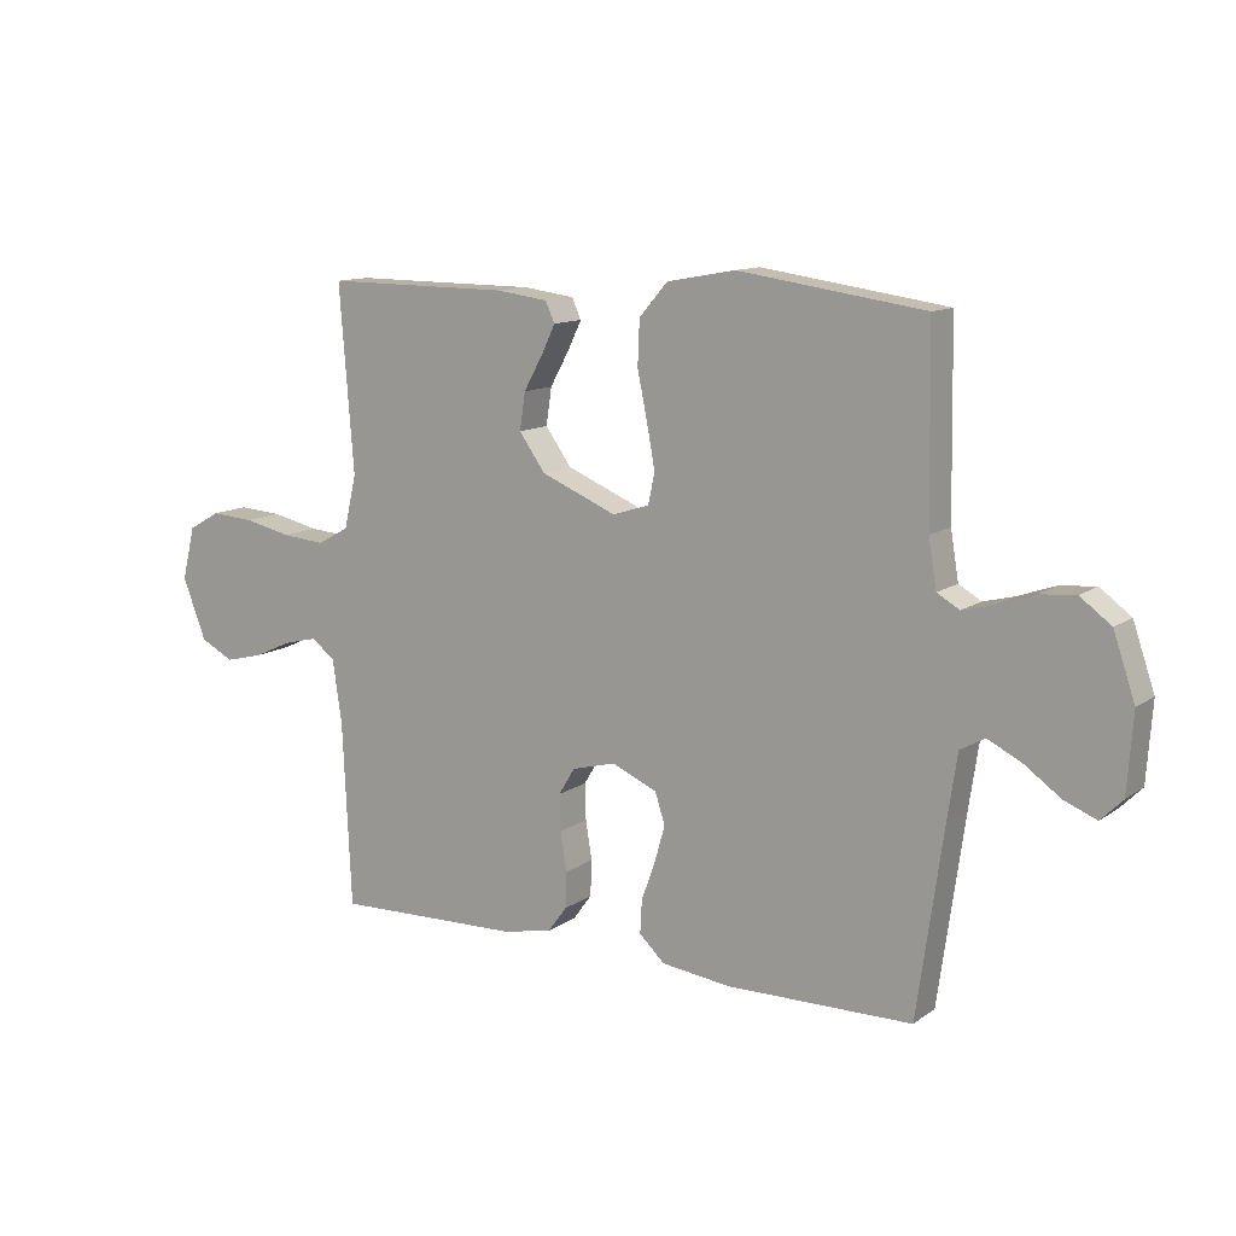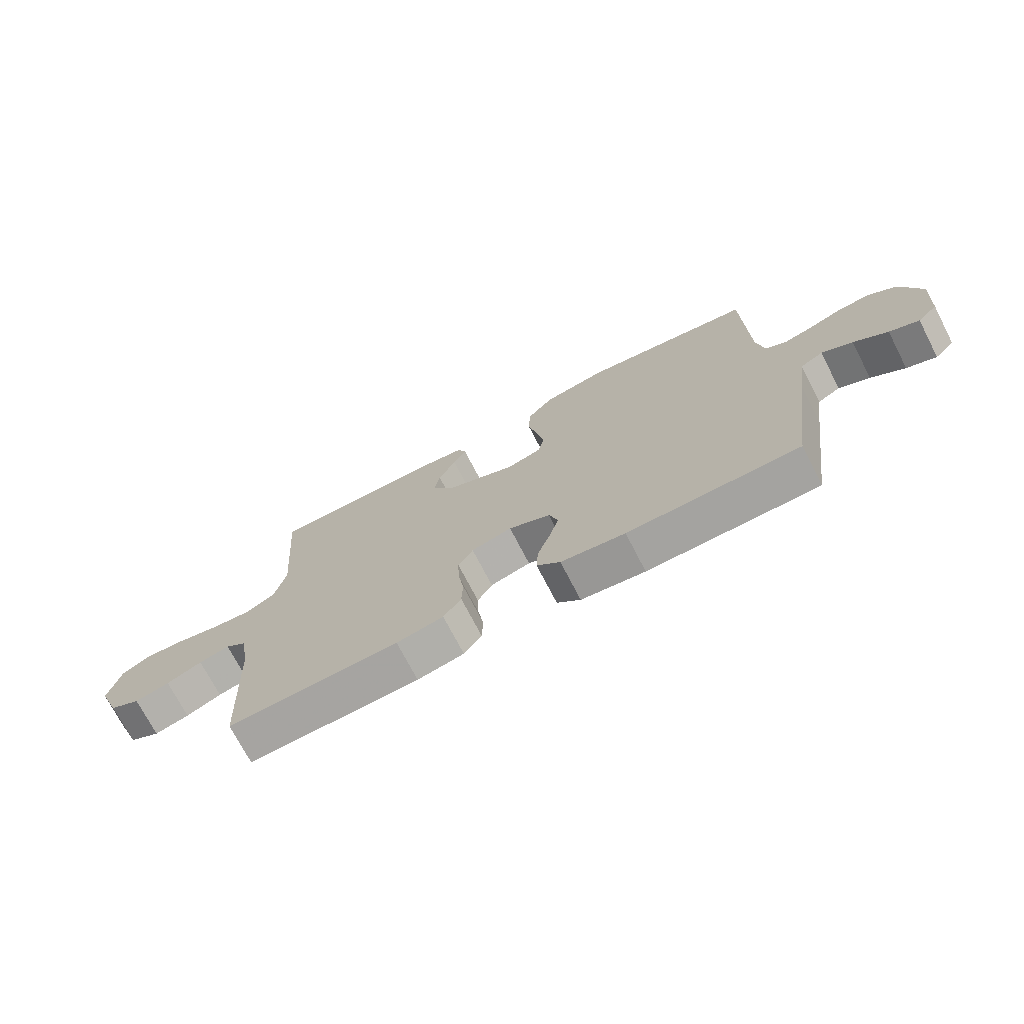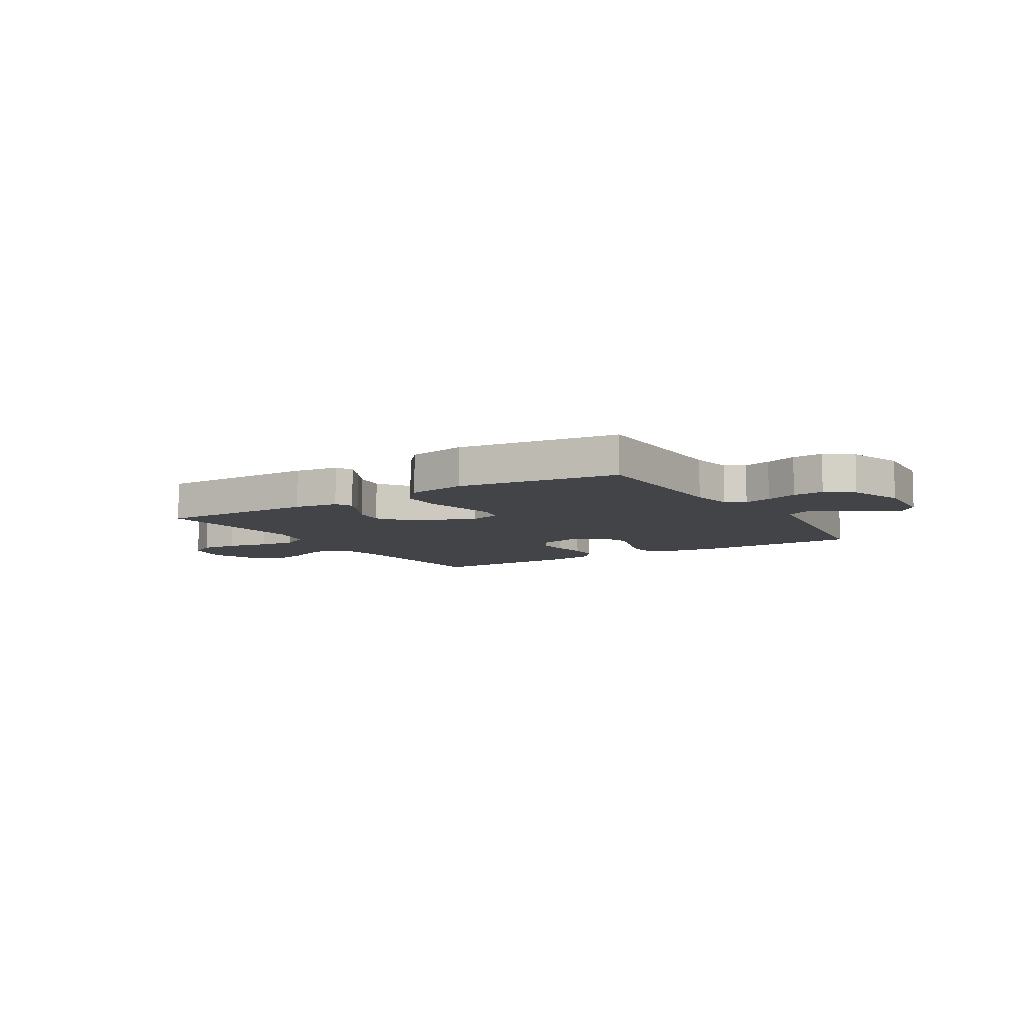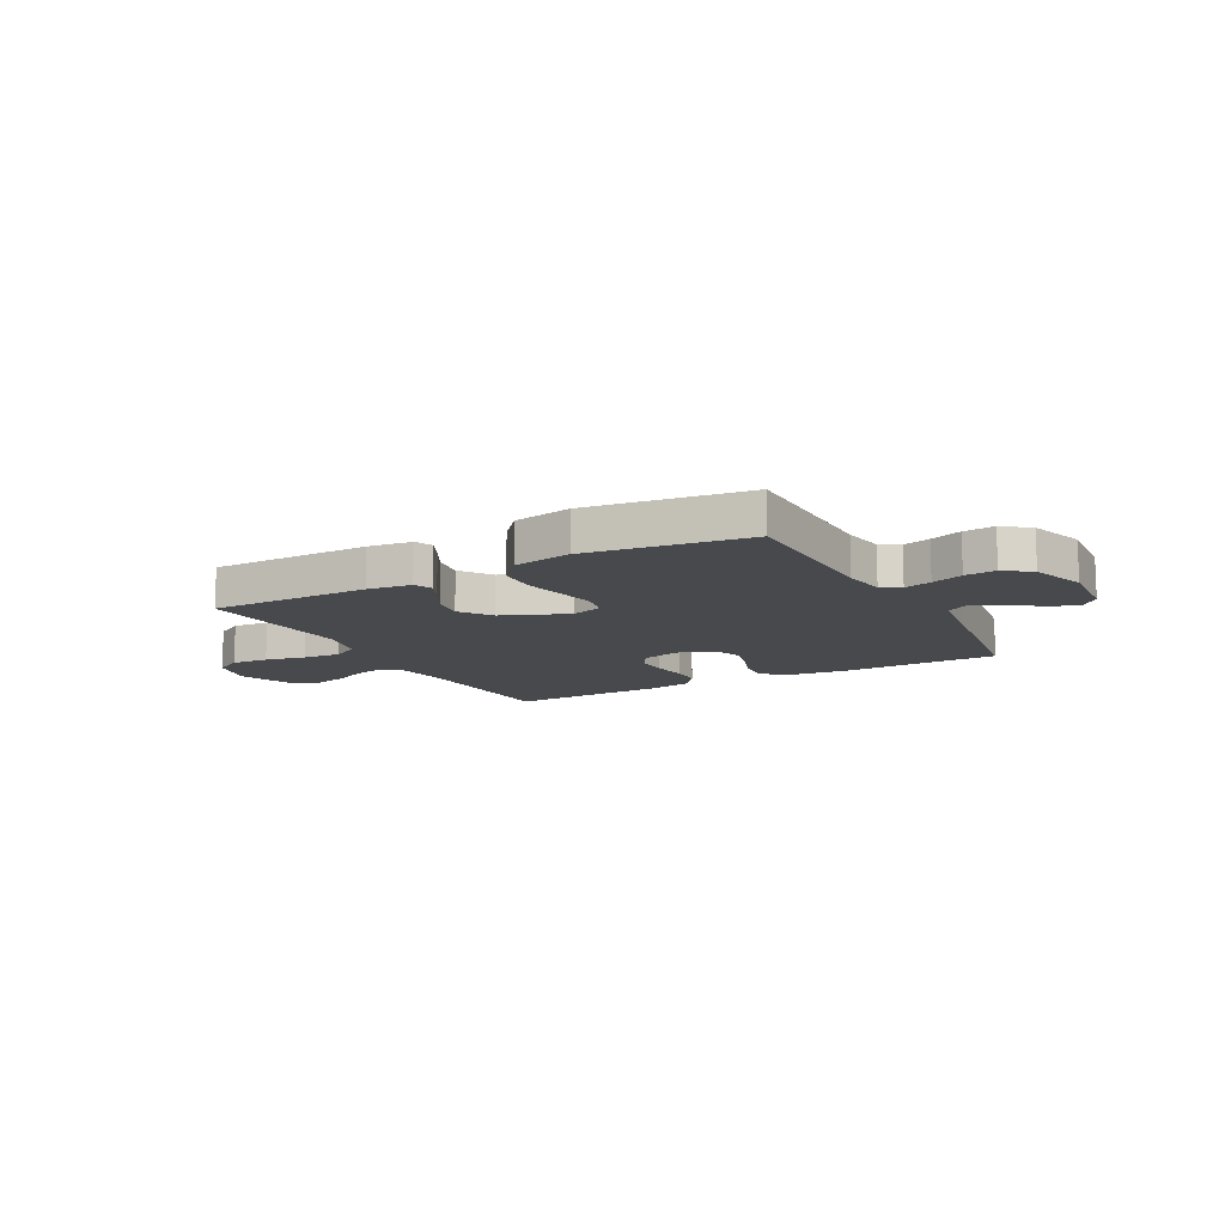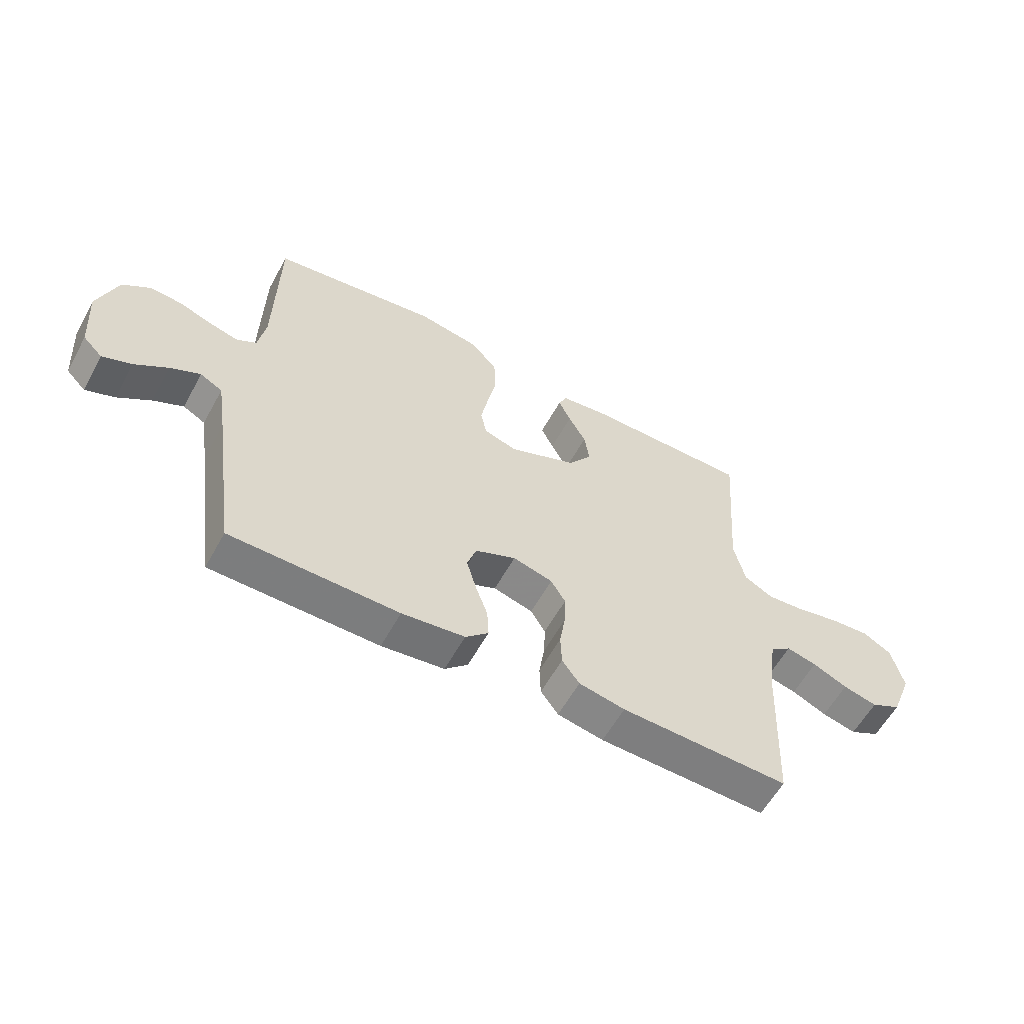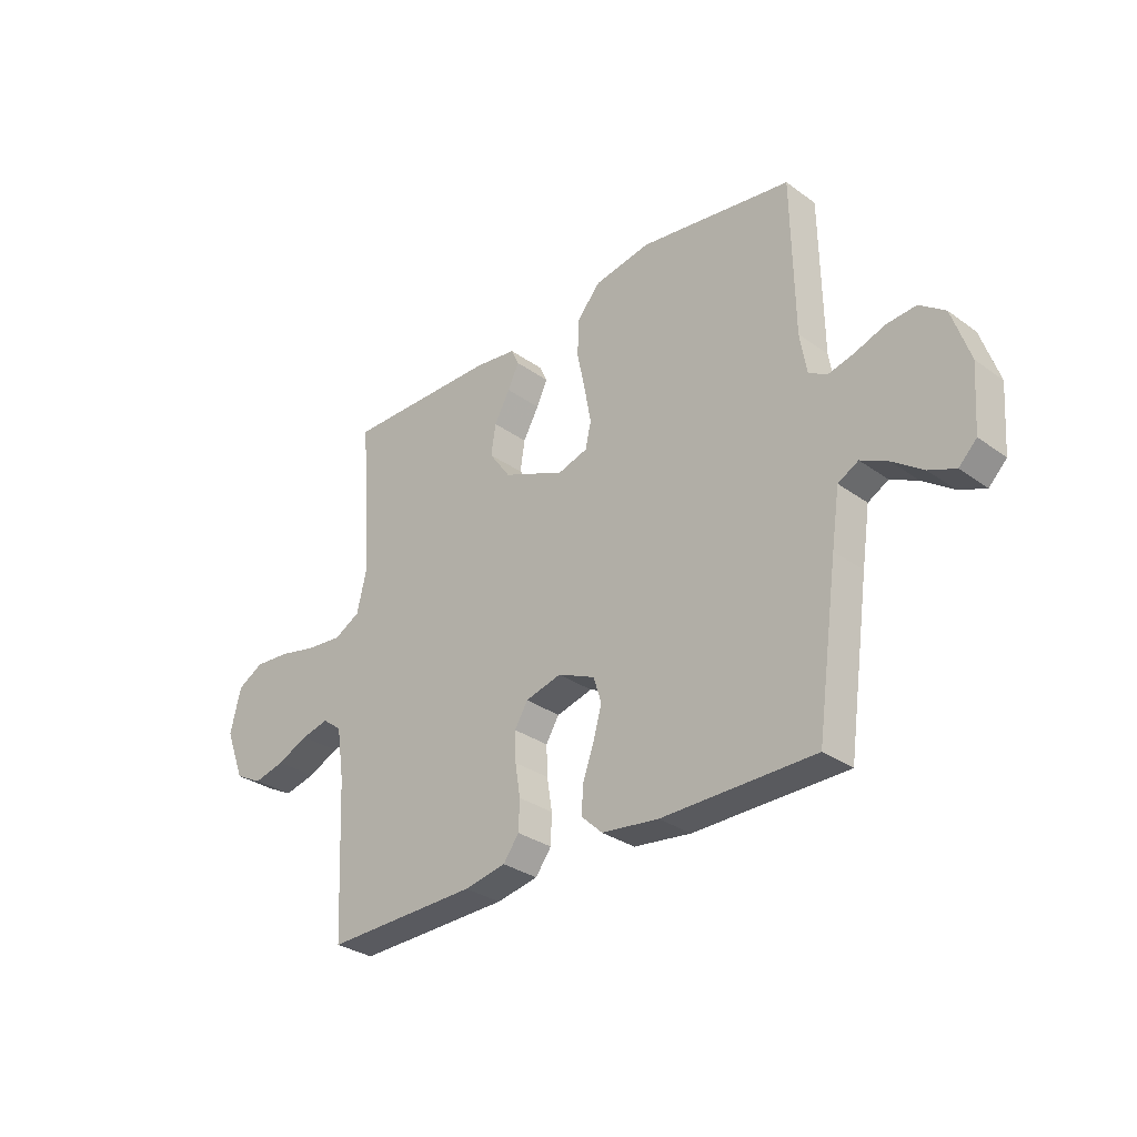
<metadata>
{"format":"obj","ext":"obj","renderer":"f3d","projection":"perspective","resolution":1024,"background":"white","views":[{"elev":11.9,"azim":32.4,"up":"+Z"},{"elev":-72.6,"azim":27.4,"up":"+Z"},{"elev":-8.3,"azim":31.9,"up":"+Y"},{"elev":-12.4,"azim":28.6,"up":"+Y"},{"elev":-58.8,"azim":151.3,"up":"+Z"},{"elev":-30.9,"azim":44.3,"up":"+Z"}]}
</metadata>
<code>
v -0.5 0.07 -0.5
v -0.514 0.07 -0.2
v -0.529 0.07 -0.099
v -0.567 0.07 -0.07
v -0.621 0.07 -0.083
v -0.683 0.07 -0.111
v -0.744 0.07 -0.126
v -0.798 0.07 -0.098
v -0.836 0.07 0
v -0.815 0.07 0.086
v -0.764 0.07 0.115
v -0.694 0.07 0.11
v -0.618 0.07 0.093
v -0.548 0.07 0.087
v -0.497 0.07 0.115
v -0.477 0.07 0.2
v -0.5 0.07 0.5
v -0.2 0.07 0.498
v -0.117 0.07 0.487
v -0.102 0.07 0.454
v -0.124 0.07 0.408
v -0.155 0.07 0.352
v -0.164 0.07 0.292
v -0.122 0.07 0.233
v 0 0.07 0.182
v 0.059 0.07 0.2
v 0.07 0.07 0.25
v 0.057 0.07 0.321
v 0.041 0.07 0.398
v 0.044 0.07 0.47
v 0.09 0.07 0.523
v 0.2 0.07 0.543
v 0.5 0.07 0.5
v 0.505 0.07 0.2
v 0.518 0.07 0.122
v 0.554 0.07 0.101
v 0.605 0.07 0.114
v 0.664 0.07 0.135
v 0.722 0.07 0.14
v 0.772 0.07 0.103
v 0.807 0.07 0
v 0.798 0.07 -0.126
v 0.763 0.07 -0.161
v 0.711 0.07 -0.14
v 0.652 0.07 -0.098
v 0.598 0.07 -0.071
v 0.558 0.07 -0.093
v 0.542 0.07 -0.2
v 0.5 0.07 -0.5
v 0.2 0.07 -0.503
v 0.088 0.07 -0.489
v 0.047 0.07 -0.45
v 0.05 0.07 -0.396
v 0.072 0.07 -0.335
v 0.089 0.07 -0.275
v 0.073 0.07 -0.225
v 0 0.07 -0.193
v -0.071 0.07 -0.212
v -0.097 0.07 -0.255
v -0.095 0.07 -0.313
v -0.085 0.07 -0.376
v -0.087 0.07 -0.434
v -0.118 0.07 -0.476
v -0.2 0.07 -0.492
v -0.5 0 -0.5
v -0.514 0 -0.2
v -0.529 0 -0.099
v -0.567 0 -0.07
v -0.621 0 -0.083
v -0.683 0 -0.111
v -0.744 0 -0.126
v -0.798 0 -0.098
v -0.836 0 0
v -0.815 0 0.086
v -0.764 0 0.115
v -0.694 0 0.11
v -0.618 0 0.093
v -0.548 0 0.087
v -0.497 0 0.115
v -0.477 0 0.2
v -0.5 0 0.5
v -0.2 0 0.498
v -0.117 0 0.487
v -0.102 0 0.454
v -0.124 0 0.408
v -0.155 0 0.352
v -0.164 0 0.292
v -0.122 0 0.233
v 0 0 0.182
v 0.059 0 0.2
v 0.07 0 0.25
v 0.057 0 0.321
v 0.041 0 0.398
v 0.044 0 0.47
v 0.09 0 0.523
v 0.2 0 0.543
v 0.5 0 0.5
v 0.505 0 0.2
v 0.518 0 0.122
v 0.554 0 0.101
v 0.605 0 0.114
v 0.664 0 0.135
v 0.722 0 0.14
v 0.772 0 0.103
v 0.807 0 0
v 0.798 0 -0.126
v 0.763 0 -0.161
v 0.711 0 -0.14
v 0.652 0 -0.098
v 0.598 0 -0.071
v 0.558 0 -0.093
v 0.542 0 -0.2
v 0.5 0 -0.5
v 0.2 0 -0.503
v 0.088 0 -0.489
v 0.047 0 -0.45
v 0.05 0 -0.396
v 0.072 0 -0.335
v 0.089 0 -0.275
v 0.073 0 -0.225
v 0 0 -0.193
v -0.071 0 -0.212
v -0.097 0 -0.255
v -0.095 0 -0.313
v -0.085 0 -0.376
v -0.087 0 -0.434
v -0.118 0 -0.476
v -0.2 0 -0.492
f 63 64 1 2
f 60 61 62 63
f 59 60 63 2
f 58 59 2 3
f 57 58 3 4
f 51 52 53 54
f 51 54 55
f 48 49 50 51
f 47 48 51 55
f 46 47 55 56
f 42 43 44 45
f 42 45 46
f 41 42 46
f 37 38 39 40
f 36 37 40 41
f 31 32 33 34
f 31 34 35
f 28 29 30 31
f 27 28 31 35
f 26 27 35 36
f 19 20 21 22
f 17 18 19 22
f 16 17 22 23
f 15 16 23 24
f 10 11 12 13
f 10 13 14
f 9 10 14
f 8 9 14
f 5 6 7 8
f 4 5 8 14
f 57 4 14 15
f 25 26 36 41
f 25 41 46 56
f 25 56 57
f 15 24 25 57
f 66 65 128 127
f 127 126 125 124
f 66 127 124 123
f 67 66 123 122
f 68 67 122 121
f 118 117 116 115
f 119 118 115
f 115 114 113 112
f 119 115 112 111
f 120 119 111 110
f 109 108 107 106
f 110 109 106
f 110 106 105
f 104 103 102 101
f 105 104 101 100
f 98 97 96 95
f 99 98 95
f 95 94 93 92
f 99 95 92 91
f 100 99 91 90
f 86 85 84 83
f 86 83 82 81
f 87 86 81 80
f 88 87 80 79
f 77 76 75 74
f 78 77 74
f 78 74 73
f 78 73 72
f 72 71 70 69
f 78 72 69 68
f 79 78 68 121
f 105 100 90 89
f 120 110 105 89
f 121 120 89
f 121 89 88 79
f 1 65 66 2
f 2 66 67 3
f 3 67 68 4
f 4 68 69 5
f 5 69 70 6
f 6 70 71 7
f 7 71 72 8
f 8 72 73 9
f 9 73 74 10
f 10 74 75 11
f 11 75 76 12
f 12 76 77 13
f 13 77 78 14
f 14 78 79 15
f 15 79 80 16
f 16 80 81 17
f 17 81 82 18
f 18 82 83 19
f 19 83 84 20
f 20 84 85 21
f 21 85 86 22
f 22 86 87 23
f 23 87 88 24
f 24 88 89 25
f 25 89 90 26
f 26 90 91 27
f 27 91 92 28
f 28 92 93 29
f 29 93 94 30
f 30 94 95 31
f 31 95 96 32
f 32 96 97 33
f 33 97 98 34
f 34 98 99 35
f 35 99 100 36
f 36 100 101 37
f 37 101 102 38
f 38 102 103 39
f 39 103 104 40
f 40 104 105 41
f 41 105 106 42
f 42 106 107 43
f 43 107 108 44
f 44 108 109 45
f 45 109 110 46
f 46 110 111 47
f 47 111 112 48
f 48 112 113 49
f 49 113 114 50
f 50 114 115 51
f 51 115 116 52
f 52 116 117 53
f 53 117 118 54
f 54 118 119 55
f 55 119 120 56
f 56 120 121 57
f 57 121 122 58
f 58 122 123 59
f 59 123 124 60
f 60 124 125 61
f 61 125 126 62
f 62 126 127 63
f 63 127 128 64
f 64 128 65 1

</code>
